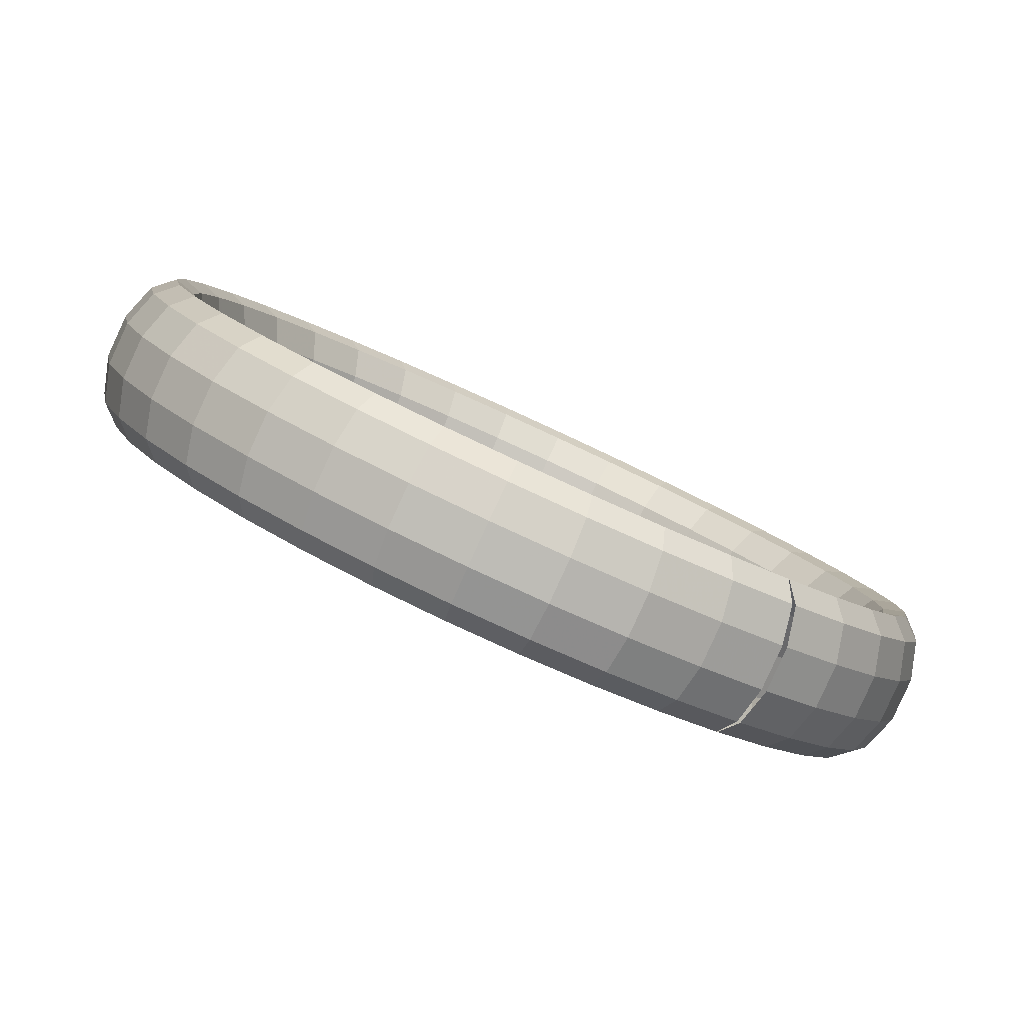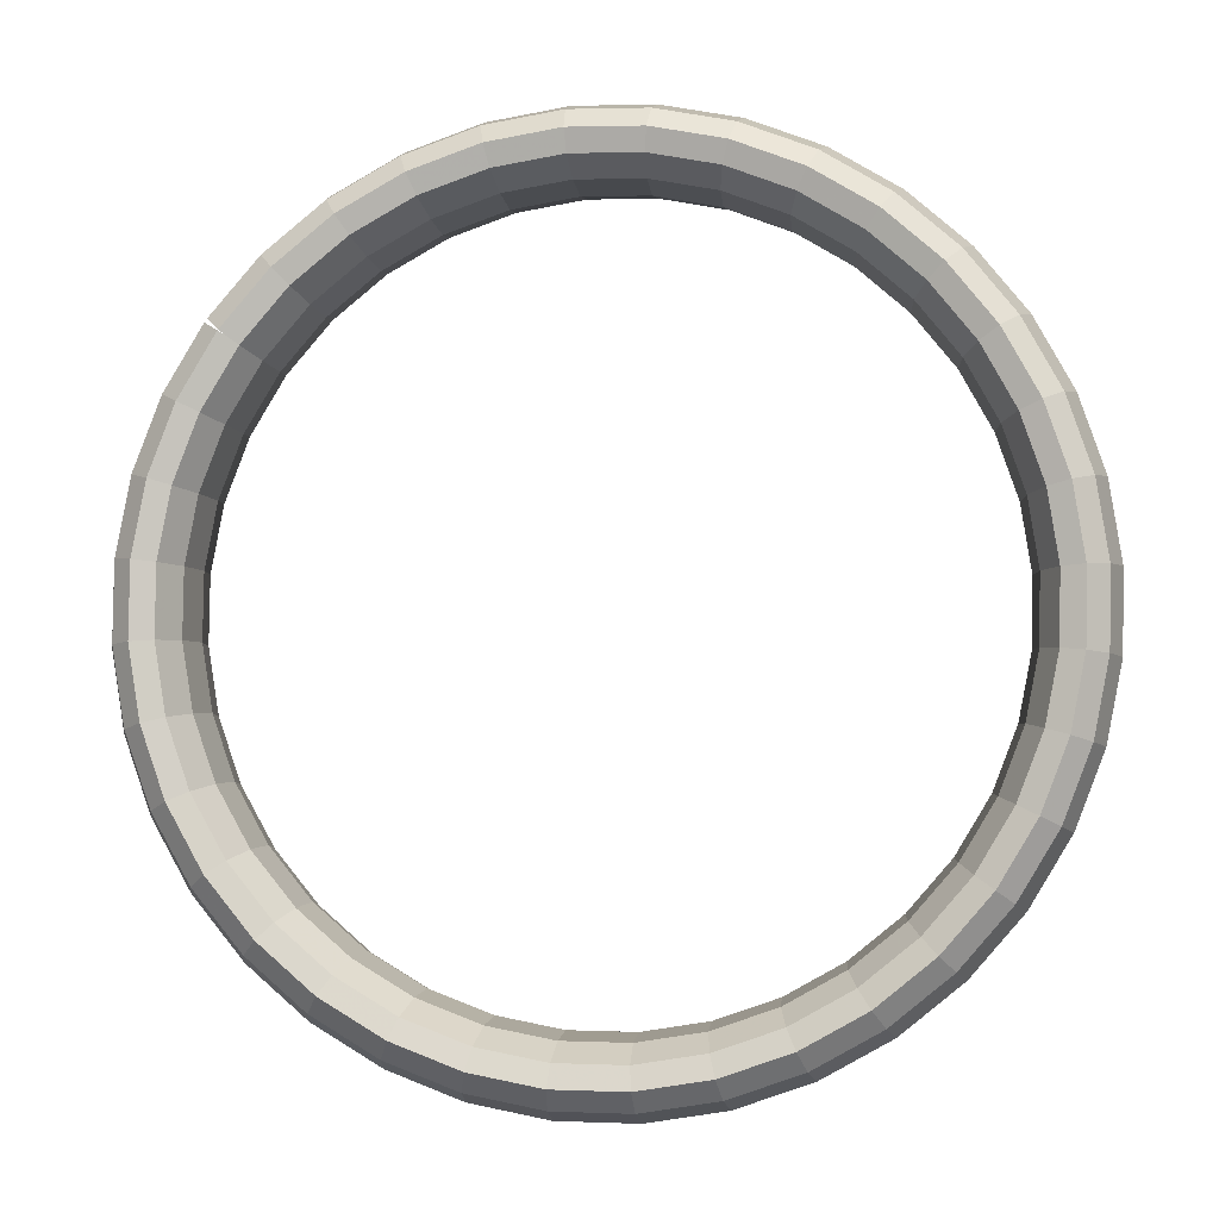
<metadata>
{"format":"obj","ext":"obj","renderer":"f3d","projection":"perspective","resolution":1024,"background":"white","views":[{"elev":45.9,"azim":75.0,"up":"+Z"},{"elev":40.1,"azim":-129.0,"up":"+Z"}]}
</metadata>
<code>
g tube1
v 161.3 150.4 182.4
v 162.9 149 180.7
v 164.7 148.3 179.9
v 166.1 148.4 180.1
v 166.7 149.3 181.5
v 166.3 150.8 183.4
v 164.9 152.4 185.3
v 163.2 153.5 186.7
v 161.5 153.9 187
v 160.4 153.3 186.1
v 160.4 152 184.5
v 161.3 150.4 182.4
v 161.1 147 185.1
v 162.7 145.6 183.4
v 164.4 144.7 182.6
v 165.9 144.7 182.9
v 166.4 145.6 184.3
v 166 147.1 186.3
v 164.7 148.6 188.2
v 162.9 149.8 189.5
v 161.3 150.2 189.7
v 160.2 149.8 188.8
v 160.1 148.6 187.1
v 161.1 147 185.1
v 160.2 143.6 187.2
v 161.8 142.1 185.6
v 163.6 141.1 184.9
v 164.9 141 185.3
v 165.5 141.6 186.8
v 165 143 188.9
v 163.7 144.5 190.8
v 161.9 145.8 192.1
v 160.3 146.5 192.2
v 159.3 146.2 191.1
v 159.3 145.1 189.3
v 160.2 143.6 187.2
v 158.8 140.2 189
v 160.3 138.7 187.4
v 162 137.5 186.8
v 163.3 137.1 187.3
v 163.8 137.6 188.9
v 163.3 138.9 191
v 162 140.4 193
v 160.3 141.8 194.1
v 158.7 142.6 194.2
v 157.8 142.6 193
v 157.8 141.7 191.1
v 158.8 140.2 189
v 156.8 136.9 190.3
v 158.3 135.3 188.7
v 159.9 134 188.2
v 161.1 133.4 188.8
v 161.4 133.7 190.5
v 160.9 134.9 192.7
v 159.5 136.4 194.6
v 157.9 137.9 195.7
v 156.5 138.9 195.7
v 155.7 139 194.5
v 155.8 138.3 192.5
v 156.8 136.9 190.3
v 154.3 133.7 191.2
v 155.8 132.1 189.6
v 157.3 130.6 189.1
v 158.3 129.9 189.8
v 158.5 130 191.5
v 157.8 131.1 193.7
v 156.5 132.6 195.6
v 155 134.2 196.7
v 153.7 135.4 196.6
v 153.1 135.7 195.4
v 153.3 135.1 193.3
v 154.3 133.7 191.2
v 151.4 130.9 191.5
v 152.8 129.2 190
v 154.2 127.6 189.5
v 155 126.7 190.2
v 155.1 126.7 191.9
v 154.3 127.6 194.1
v 153 129.2 196.1
v 151.6 130.9 197.1
v 150.4 132.2 197
v 150 132.7 195.7
v 150.3 132.2 193.7
v 151.4 130.9 191.5
v 148.1 128.4 191.4
v 149.5 126.6 189.8
v 150.7 124.9 189.3
v 151.4 123.9 190
v 151.2 123.7 191.7
v 150.4 124.6 193.9
v 149.1 126.1 195.9
v 147.7 127.9 196.9
v 146.8 129.4 196.8
v 146.5 130 195.6
v 147 129.6 193.5
v 148.1 128.4 191.4
v 144.7 126.3 190.7
v 146 124.5 189.1
v 147 122.7 188.6
v 147.5 121.5 189.2
v 147.2 121.3 190.9
v 146.2 122.1 193.1
v 144.9 123.6 195
v 143.7 125.5 196.1
v 142.9 127 196.1
v 142.8 127.8 194.8
v 143.5 127.5 192.8
v 144.7 126.3 190.7
v 141.1 124.7 189.5
v 142.3 122.9 187.9
v 143.2 121.1 187.3
v 143.4 119.8 187.9
v 142.9 119.5 189.6
v 141.8 120.2 191.7
v 140.5 121.8 193.6
v 139.4 123.7 194.8
v 138.8 125.3 194.8
v 139 126.1 193.6
v 139.8 125.9 191.6
v 141.1 124.7 189.5
v 137.4 123.7 187.9
v 138.6 121.9 186.3
v 139.3 120 185.6
v 139.4 118.7 186.1
v 138.6 118.3 187.6
v 137.5 119 189.7
v 136.1 120.5 191.7
v 135.1 122.5 192.9
v 134.8 124.2 192.9
v 135.1 125.1 191.9
v 136.1 124.9 190
v 137.4 123.7 187.9
v 133.9 123.3 185.9
v 135 121.5 184.2
v 135.6 119.6 183.4
v 135.4 118.2 183.8
v 134.5 117.8 185.3
v 133.2 118.5 187.3
v 131.9 120 189.2
v 131 122 190.5
v 130.8 123.7 190.7
v 131.4 124.6 189.7
v 132.5 124.5 187.9
v 133.9 123.3 185.9
v 130.5 123.5 183.5
v 131.6 121.6 181.8
v 132 119.7 180.9
v 131.6 118.4 181.2
v 130.6 118 182.5
v 129.1 118.7 184.4
v 127.8 120.2 186.3
v 127.1 122.2 187.7
v 127.1 123.9 188
v 127.8 124.8 187.2
v 129.1 124.7 185.5
v 130.5 123.5 183.5
v 127.5 124.2 180.8
v 128.5 122.4 179.1
v 128.8 120.5 178.1
v 128.2 119.2 178.2
v 127 118.9 179.3
v 125.5 119.6 181.2
v 124.2 121.1 183.1
v 123.5 123.1 184.6
v 123.6 124.7 185
v 124.6 125.6 184.4
v 126 125.4 182.8
v 127.5 124.2 180.8
v 124.9 125.6 178
v 125.9 123.8 176.2
v 126 122 175.1
v 125.3 120.7 175
v 123.9 120.4 176
v 122.3 121.2 177.7
v 121 122.7 179.7
v 120.4 124.6 181.2
v 120.7 126.2 181.8
v 121.8 127 181.3
v 123.3 126.8 179.9
v 124.9 125.6 178
v 122.7 127.4 175
v 123.6 125.6 173.2
v 123.7 123.9 171.9
v 122.8 122.8 171.7
v 121.3 122.6 172.5
v 119.7 123.4 174.2
v 118.3 125 176.1
v 117.8 126.8 177.7
v 118.2 128.3 178.5
v 119.5 129 178.2
v 121.1 128.6 176.9
v 122.7 127.4 175
v 121.1 129.7 172.1
v 122 128 170.2
v 122 126.4 168.8
v 121 125.4 168.4
v 119.4 125.3 169
v 117.7 126.2 170.6
v 116.4 127.8 172.5
v 115.9 129.5 174.3
v 116.4 130.9 175.2
v 117.7 131.4 175.1
v 119.5 131 173.9
v 121.1 129.7 172.1
v 120 132.4 169.2
v 120.9 130.8 167.2
v 120.9 129.3 165.7
v 119.8 128.4 165.1
v 118.2 128.5 165.6
v 116.4 129.5 167.1
v 115.1 131 169.1
v 114.7 132.7 170.9
v 115.2 133.9 172
v 116.6 134.3 172
v 118.4 133.8 171
v 120 132.4 169.2
v 119.6 135.5 166.5
v 120.5 133.8 164.5
v 120.4 132.5 162.8
v 119.4 131.8 162.1
v 117.7 132.1 162.4
v 115.9 133.1 163.8
v 114.6 134.7 165.8
v 114.2 136.3 167.7
v 114.8 137.3 168.9
v 116.2 137.5 169.1
v 118 136.8 168.2
v 119.6 135.5 166.5
v 119.8 138.7 164
v 120.7 137.2 161.9
v 120.6 135.9 160.2
v 119.6 135.5 159.3
v 117.9 135.9 159.5
v 116.2 137.1 160.8
v 114.8 138.6 162.8
v 114.4 140.1 164.7
v 115 141 166.1
v 116.4 141 166.5
v 118.2 140.2 165.7
v 119.8 138.7 164
v 120.6 142.1 161.8
v 121.5 140.6 159.7
v 121.5 139.5 157.9
v 120.5 139.3 156.9
v 118.9 139.9 157
v 117.2 141.2 158.2
v 115.9 142.7 160.1
v 115.4 144.1 162.2
v 115.9 144.8 163.7
v 117.3 144.6 164.2
v 119 143.6 163.5
v 120.6 142.1 161.8
v 122.1 145.5 160
v 123 144.1 157.9
v 123 143.2 156
v 122.1 143.1 154.9
v 120.6 143.9 154.9
v 118.9 145.3 156.1
v 117.6 146.9 158
v 117.1 148.1 160.1
v 117.5 148.6 161.7
v 118.8 148.2 162.3
v 120.5 147.1 161.7
v 122.1 145.5 160
v 124.1 148.8 158.7
v 125 147.4 156.6
v 125.1 146.7 154.6
v 124.4 146.8 153.4
v 122.9 147.8 153.3
v 121.3 149.3 154.4
v 120 150.9 156.4
v 119.4 152 158.5
v 119.8 152.3 160.2
v 120.9 151.7 160.9
v 122.5 150.4 160.3
v 124.1 148.8 158.7
v 126.5 152 157.8
v 127.6 150.6 155.7
v 127.8 150 153.7
v 127.2 150.3 152.4
v 125.9 151.5 152.3
v 124.3 153.1 153.4
v 123 154.7 155.3
v 122.4 155.7 157.5
v 122.6 155.8 159.2
v 123.6 155.1 159.9
v 125.1 153.6 159.4
v 126.5 152 157.8
v 129.5 154.9 157.5
v 130.5 153.6 155.3
v 130.9 153.1 153.3
v 130.4 153.6 152
v 129.3 154.9 151.9
v 127.8 156.6 153
v 126.5 158.1 154.9
v 125.8 159.1 157.1
v 125.8 159.1 158.8
v 126.7 158.1 159.6
v 128 156.6 159.1
v 129.5 154.9 157.5
v 132.7 157.4 157.7
v 133.8 156.1 155.5
v 134.3 155.7 153.5
v 134.1 156.4 152.2
v 133.1 157.8 152.1
v 131.8 159.6 153.2
v 130.4 161.2 155.1
v 129.6 162 157.3
v 129.5 161.9 159
v 130.1 160.8 159.7
v 131.3 159.1 159.2
v 132.7 157.4 157.7
v 136.2 159.4 158.3
v 137.4 158.2 156.2
v 138 157.9 154.2
v 138 158.7 153
v 137.2 160.2 152.9
v 136 162.1 154
v 134.7 163.6 155.9
v 133.7 164.4 158.1
v 133.4 164.2 159.8
v 133.8 163 160.5
v 134.9 161.2 159.9
v 136.2 159.4 158.3
v 139.8 161 159.5
v 141 159.8 157.4
v 141.9 159.6 155.4
v 142 160.4 154.3
v 141.4 162.1 154.3
v 140.3 164 155.4
v 139 165.5 157.4
v 137.9 166.3 159.5
v 137.4 165.9 161.1
v 137.6 164.6 161.7
v 138.5 162.8 161.1
v 139.8 161 159.5
v 143.4 162 161.1
v 144.7 160.8 159
v 145.7 160.6 157.2
v 146.1 161.6 156.1
v 145.7 163.2 156.2
v 144.7 165.2 157.4
v 143.4 166.7 159.3
v 142.2 167.4 161.4
v 141.5 167.1 162.9
v 141.5 165.7 163.4
v 142.2 163.8 162.8
v 143.4 162 161.1
v 147 162.4 163.2
v 148.3 161.2 161.1
v 149.5 161.1 159.3
v 150.1 162 158.4
v 149.9 163.7 158.6
v 149 165.7 159.8
v 147.7 167.3 161.8
v 146.4 167.9 163.8
v 145.5 167.5 165.2
v 145.3 166.2 165.6
v 145.8 164.2 164.8
v 147 162.4 163.2
v 150.3 162.2 165.5
v 151.7 161.1 163.5
v 153 160.9 161.8
v 153.8 161.8 161
v 153.8 163.6 161.4
v 153 165.5 162.7
v 151.7 167.1 164.6
v 150.3 167.8 166.6
v 149.2 167.3 167.9
v 148.8 166 168.1
v 149.2 164.1 167.3
v 150.3 162.2 165.5
v 153.3 161.5 168.2
v 154.8 160.3 166.2
v 156.3 160.1 164.7
v 157.2 161 164
v 157.4 162.7 164.5
v 156.7 164.6 165.9
v 155.4 166.1 167.9
v 153.9 166.9 169.7
v 152.6 166.5 170.8
v 152 165.2 170.9
v 152.3 163.3 170
v 153.3 161.5 168.2
v 156 160.2 171
v 157.5 159 169.1
v 159.1 158.7 167.7
v 160.2 159.5 167.2
v 160.5 161.1 167.8
v 159.9 163 169.3
v 158.6 164.6 171.3
v 157 165.3 173
v 155.6 165 174
v 154.8 163.8 174
v 155 162 172.8
v 156 160.2 171
v 158.2 158.3 174
v 159.7 157.1 172.1
v 161.4 156.8 170.8
v 162.6 157.4 170.5
v 163 158.9 171.3
v 162.5 160.8 172.9
v 161.2 162.3 174.8
v 159.5 163.1 176.5
v 158 162.9 177.3
v 157.1 161.8 177.1
v 157.2 160.1 175.8
v 158.2 158.3 174
v 159.8 156 176.9
v 161.4 154.7 175.1
v 163.1 154.3 174
v 164.4 154.8 173.8
v 164.9 156.2 174.8
v 164.5 158 176.5
v 163.2 159.5 178.4
v 161.4 160.4 180
v 159.8 160.3 180.7
v 158.9 159.3 180.2
v 158.9 157.7 178.9
v 159.8 156 176.9
v 160.8 153.3 179.8
v 162.4 152 178.1
v 164.2 151.4 177
v 165.6 151.8 177.1
v 166.2 153 178.2
v 165.7 154.7 180
v 164.4 156.2 181.9
v 162.7 157.2 183.4
v 161 157.3 183.9
v 160 156.5 183.3
v 159.9 155 181.8
v 160.8 153.3 179.8
v 161.3 150.1 182.7
v 162.9 148.7 181
v 164.7 148.1 180
v 166.1 148.4 180.1
v 166.7 149.6 181.3
v 166.2 151.2 183.1
v 164.9 152.7 185.1
v 163.2 153.8 186.5
v 161.5 153.9 186.9
v 160.5 153.2 186.3
v 160.4 151.7 184.7
v 161.3 150.1 182.7
f 1 2 14
f 14 13 1
f 2 3 15
f 15 14 2
f 3 4 16
f 16 15 3
f 4 5 17
f 17 16 4
f 5 6 18
f 18 17 5
f 6 7 19
f 19 18 6
f 7 8 20
f 20 19 7
f 8 9 21
f 21 20 8
f 9 10 22
f 22 21 9
f 10 11 23
f 23 22 10
f 11 12 24
f 24 23 11
f 13 14 26
f 26 25 13
f 14 15 27
f 27 26 14
f 15 16 28
f 28 27 15
f 16 17 29
f 29 28 16
f 17 18 30
f 30 29 17
f 18 19 31
f 31 30 18
f 19 20 32
f 32 31 19
f 20 21 33
f 33 32 20
f 21 22 34
f 34 33 21
f 22 23 35
f 35 34 22
f 23 24 36
f 36 35 23
f 25 26 38
f 38 37 25
f 26 27 39
f 39 38 26
f 27 28 40
f 40 39 27
f 28 29 41
f 41 40 28
f 29 30 42
f 42 41 29
f 30 31 43
f 43 42 30
f 31 32 44
f 44 43 31
f 32 33 45
f 45 44 32
f 33 34 46
f 46 45 33
f 34 35 47
f 47 46 34
f 35 36 48
f 48 47 35
f 37 38 50
f 50 49 37
f 38 39 51
f 51 50 38
f 39 40 52
f 52 51 39
f 40 41 53
f 53 52 40
f 41 42 54
f 54 53 41
f 42 43 55
f 55 54 42
f 43 44 56
f 56 55 43
f 44 45 57
f 57 56 44
f 45 46 58
f 58 57 45
f 46 47 59
f 59 58 46
f 47 48 60
f 60 59 47
f 49 50 62
f 62 61 49
f 50 51 63
f 63 62 50
f 51 52 64
f 64 63 51
f 52 53 65
f 65 64 52
f 53 54 66
f 66 65 53
f 54 55 67
f 67 66 54
f 55 56 68
f 68 67 55
f 56 57 69
f 69 68 56
f 57 58 70
f 70 69 57
f 58 59 71
f 71 70 58
f 59 60 72
f 72 71 59
f 61 62 74
f 74 73 61
f 62 63 75
f 75 74 62
f 63 64 76
f 76 75 63
f 64 65 77
f 77 76 64
f 65 66 78
f 78 77 65
f 66 67 79
f 79 78 66
f 67 68 80
f 80 79 67
f 68 69 81
f 81 80 68
f 69 70 82
f 82 81 69
f 70 71 83
f 83 82 70
f 71 72 84
f 84 83 71
f 73 74 86
f 86 85 73
f 74 75 87
f 87 86 74
f 75 76 88
f 88 87 75
f 76 77 89
f 89 88 76
f 77 78 90
f 90 89 77
f 78 79 91
f 91 90 78
f 79 80 92
f 92 91 79
f 80 81 93
f 93 92 80
f 81 82 94
f 94 93 81
f 82 83 95
f 95 94 82
f 83 84 96
f 96 95 83
f 85 86 98
f 98 97 85
f 86 87 99
f 99 98 86
f 87 88 100
f 100 99 87
f 88 89 101
f 101 100 88
f 89 90 102
f 102 101 89
f 90 91 103
f 103 102 90
f 91 92 104
f 104 103 91
f 92 93 105
f 105 104 92
f 93 94 106
f 106 105 93
f 94 95 107
f 107 106 94
f 95 96 108
f 108 107 95
f 97 98 110
f 110 109 97
f 98 99 111
f 111 110 98
f 99 100 112
f 112 111 99
f 100 101 113
f 113 112 100
f 101 102 114
f 114 113 101
f 102 103 115
f 115 114 102
f 103 104 116
f 116 115 103
f 104 105 117
f 117 116 104
f 105 106 118
f 118 117 105
f 106 107 119
f 119 118 106
f 107 108 120
f 120 119 107
f 109 110 122
f 122 121 109
f 110 111 123
f 123 122 110
f 111 112 124
f 124 123 111
f 112 113 125
f 125 124 112
f 113 114 126
f 126 125 113
f 114 115 127
f 127 126 114
f 115 116 128
f 128 127 115
f 116 117 129
f 129 128 116
f 117 118 130
f 130 129 117
f 118 119 131
f 131 130 118
f 119 120 132
f 132 131 119
f 121 122 134
f 134 133 121
f 122 123 135
f 135 134 122
f 123 124 136
f 136 135 123
f 124 125 137
f 137 136 124
f 125 126 138
f 138 137 125
f 126 127 139
f 139 138 126
f 127 128 140
f 140 139 127
f 128 129 141
f 141 140 128
f 129 130 142
f 142 141 129
f 130 131 143
f 143 142 130
f 131 132 144
f 144 143 131
f 133 134 146
f 146 145 133
f 134 135 147
f 147 146 134
f 135 136 148
f 148 147 135
f 136 137 149
f 149 148 136
f 137 138 150
f 150 149 137
f 138 139 151
f 151 150 138
f 139 140 152
f 152 151 139
f 140 141 153
f 153 152 140
f 141 142 154
f 154 153 141
f 142 143 155
f 155 154 142
f 143 144 156
f 156 155 143
f 145 146 158
f 158 157 145
f 146 147 159
f 159 158 146
f 147 148 160
f 160 159 147
f 148 149 161
f 161 160 148
f 149 150 162
f 162 161 149
f 150 151 163
f 163 162 150
f 151 152 164
f 164 163 151
f 152 153 165
f 165 164 152
f 153 154 166
f 166 165 153
f 154 155 167
f 167 166 154
f 155 156 168
f 168 167 155
f 157 158 170
f 170 169 157
f 158 159 171
f 171 170 158
f 159 160 172
f 172 171 159
f 160 161 173
f 173 172 160
f 161 162 174
f 174 173 161
f 162 163 175
f 175 174 162
f 163 164 176
f 176 175 163
f 164 165 177
f 177 176 164
f 165 166 178
f 178 177 165
f 166 167 179
f 179 178 166
f 167 168 180
f 180 179 167
f 169 170 182
f 182 181 169
f 170 171 183
f 183 182 170
f 171 172 184
f 184 183 171
f 172 173 185
f 185 184 172
f 173 174 186
f 186 185 173
f 174 175 187
f 187 186 174
f 175 176 188
f 188 187 175
f 176 177 189
f 189 188 176
f 177 178 190
f 190 189 177
f 178 179 191
f 191 190 178
f 179 180 192
f 192 191 179
f 181 182 194
f 194 193 181
f 182 183 195
f 195 194 182
f 183 184 196
f 196 195 183
f 184 185 197
f 197 196 184
f 185 186 198
f 198 197 185
f 186 187 199
f 199 198 186
f 187 188 200
f 200 199 187
f 188 189 201
f 201 200 188
f 189 190 202
f 202 201 189
f 190 191 203
f 203 202 190
f 191 192 204
f 204 203 191
f 193 194 206
f 206 205 193
f 194 195 207
f 207 206 194
f 195 196 208
f 208 207 195
f 196 197 209
f 209 208 196
f 197 198 210
f 210 209 197
f 198 199 211
f 211 210 198
f 199 200 212
f 212 211 199
f 200 201 213
f 213 212 200
f 201 202 214
f 214 213 201
f 202 203 215
f 215 214 202
f 203 204 216
f 216 215 203
f 205 206 218
f 218 217 205
f 206 207 219
f 219 218 206
f 207 208 220
f 220 219 207
f 208 209 221
f 221 220 208
f 209 210 222
f 222 221 209
f 210 211 223
f 223 222 210
f 211 212 224
f 224 223 211
f 212 213 225
f 225 224 212
f 213 214 226
f 226 225 213
f 214 215 227
f 227 226 214
f 215 216 228
f 228 227 215
f 217 218 230
f 230 229 217
f 218 219 231
f 231 230 218
f 219 220 232
f 232 231 219
f 220 221 233
f 233 232 220
f 221 222 234
f 234 233 221
f 222 223 235
f 235 234 222
f 223 224 236
f 236 235 223
f 224 225 237
f 237 236 224
f 225 226 238
f 238 237 225
f 226 227 239
f 239 238 226
f 227 228 240
f 240 239 227
f 229 230 242
f 242 241 229
f 230 231 243
f 243 242 230
f 231 232 244
f 244 243 231
f 232 233 245
f 245 244 232
f 233 234 246
f 246 245 233
f 234 235 247
f 247 246 234
f 235 236 248
f 248 247 235
f 236 237 249
f 249 248 236
f 237 238 250
f 250 249 237
f 238 239 251
f 251 250 238
f 239 240 252
f 252 251 239
f 241 242 254
f 254 253 241
f 242 243 255
f 255 254 242
f 243 244 256
f 256 255 243
f 244 245 257
f 257 256 244
f 245 246 258
f 258 257 245
f 246 247 259
f 259 258 246
f 247 248 260
f 260 259 247
f 248 249 261
f 261 260 248
f 249 250 262
f 262 261 249
f 250 251 263
f 263 262 250
f 251 252 264
f 264 263 251
f 253 254 266
f 266 265 253
f 254 255 267
f 267 266 254
f 255 256 268
f 268 267 255
f 256 257 269
f 269 268 256
f 257 258 270
f 270 269 257
f 258 259 271
f 271 270 258
f 259 260 272
f 272 271 259
f 260 261 273
f 273 272 260
f 261 262 274
f 274 273 261
f 262 263 275
f 275 274 262
f 263 264 276
f 276 275 263
f 265 266 278
f 278 277 265
f 266 267 279
f 279 278 266
f 267 268 280
f 280 279 267
f 268 269 281
f 281 280 268
f 269 270 282
f 282 281 269
f 270 271 283
f 283 282 270
f 271 272 284
f 284 283 271
f 272 273 285
f 285 284 272
f 273 274 286
f 286 285 273
f 274 275 287
f 287 286 274
f 275 276 288
f 288 287 275
f 277 278 290
f 290 289 277
f 278 279 291
f 291 290 278
f 279 280 292
f 292 291 279
f 280 281 293
f 293 292 280
f 281 282 294
f 294 293 281
f 282 283 295
f 295 294 282
f 283 284 296
f 296 295 283
f 284 285 297
f 297 296 284
f 285 286 298
f 298 297 285
f 286 287 299
f 299 298 286
f 287 288 300
f 300 299 287
f 289 290 302
f 302 301 289
f 290 291 303
f 303 302 290
f 291 292 304
f 304 303 291
f 292 293 305
f 305 304 292
f 293 294 306
f 306 305 293
f 294 295 307
f 307 306 294
f 295 296 308
f 308 307 295
f 296 297 309
f 309 308 296
f 297 298 310
f 310 309 297
f 298 299 311
f 311 310 298
f 299 300 312
f 312 311 299
f 301 302 314
f 314 313 301
f 302 303 315
f 315 314 302
f 303 304 316
f 316 315 303
f 304 305 317
f 317 316 304
f 305 306 318
f 318 317 305
f 306 307 319
f 319 318 306
f 307 308 320
f 320 319 307
f 308 309 321
f 321 320 308
f 309 310 322
f 322 321 309
f 310 311 323
f 323 322 310
f 311 312 324
f 324 323 311
f 313 314 326
f 326 325 313
f 314 315 327
f 327 326 314
f 315 316 328
f 328 327 315
f 316 317 329
f 329 328 316
f 317 318 330
f 330 329 317
f 318 319 331
f 331 330 318
f 319 320 332
f 332 331 319
f 320 321 333
f 333 332 320
f 321 322 334
f 334 333 321
f 322 323 335
f 335 334 322
f 323 324 336
f 336 335 323
f 325 326 338
f 338 337 325
f 326 327 339
f 339 338 326
f 327 328 340
f 340 339 327
f 328 329 341
f 341 340 328
f 329 330 342
f 342 341 329
f 330 331 343
f 343 342 330
f 331 332 344
f 344 343 331
f 332 333 345
f 345 344 332
f 333 334 346
f 346 345 333
f 334 335 347
f 347 346 334
f 335 336 348
f 348 347 335
f 337 338 350
f 350 349 337
f 338 339 351
f 351 350 338
f 339 340 352
f 352 351 339
f 340 341 353
f 353 352 340
f 341 342 354
f 354 353 341
f 342 343 355
f 355 354 342
f 343 344 356
f 356 355 343
f 344 345 357
f 357 356 344
f 345 346 358
f 358 357 345
f 346 347 359
f 359 358 346
f 347 348 360
f 360 359 347
f 349 350 362
f 362 361 349
f 350 351 363
f 363 362 350
f 351 352 364
f 364 363 351
f 352 353 365
f 365 364 352
f 353 354 366
f 366 365 353
f 354 355 367
f 367 366 354
f 355 356 368
f 368 367 355
f 356 357 369
f 369 368 356
f 357 358 370
f 370 369 357
f 358 359 371
f 371 370 358
f 359 360 372
f 372 371 359
f 361 362 374
f 374 373 361
f 362 363 375
f 375 374 362
f 363 364 376
f 376 375 363
f 364 365 377
f 377 376 364
f 365 366 378
f 378 377 365
f 366 367 379
f 379 378 366
f 367 368 380
f 380 379 367
f 368 369 381
f 381 380 368
f 369 370 382
f 382 381 369
f 370 371 383
f 383 382 370
f 371 372 384
f 384 383 371
f 373 374 386
f 386 385 373
f 374 375 387
f 387 386 374
f 375 376 388
f 388 387 375
f 376 377 389
f 389 388 376
f 377 378 390
f 390 389 377
f 378 379 391
f 391 390 378
f 379 380 392
f 392 391 379
f 380 381 393
f 393 392 380
f 381 382 394
f 394 393 381
f 382 383 395
f 395 394 382
f 383 384 396
f 396 395 383
f 385 386 398
f 398 397 385
f 386 387 399
f 399 398 386
f 387 388 400
f 400 399 387
f 388 389 401
f 401 400 388
f 389 390 402
f 402 401 389
f 390 391 403
f 403 402 390
f 391 392 404
f 404 403 391
f 392 393 405
f 405 404 392
f 393 394 406
f 406 405 393
f 394 395 407
f 407 406 394
f 395 396 408
f 408 407 395
f 397 398 410
f 410 409 397
f 398 399 411
f 411 410 398
f 399 400 412
f 412 411 399
f 400 401 413
f 413 412 400
f 401 402 414
f 414 413 401
f 402 403 415
f 415 414 402
f 403 404 416
f 416 415 403
f 404 405 417
f 417 416 404
f 405 406 418
f 418 417 405
f 406 407 419
f 419 418 406
f 407 408 420
f 420 419 407
f 409 410 422
f 422 421 409
f 410 411 423
f 423 422 410
f 411 412 424
f 424 423 411
f 412 413 425
f 425 424 412
f 413 414 426
f 426 425 413
f 414 415 427
f 427 426 414
f 415 416 428
f 428 427 415
f 416 417 429
f 429 428 416
f 417 418 430
f 430 429 417
f 418 419 431
f 431 430 418
f 419 420 432
f 432 431 419
f 421 422 434
f 434 433 421
f 422 423 435
f 435 434 422
f 423 424 436
f 436 435 423
f 424 425 437
f 437 436 424
f 425 426 438
f 438 437 425
f 426 427 439
f 439 438 426
f 427 428 440
f 440 439 427
f 428 429 441
f 441 440 428
f 429 430 442
f 442 441 429
f 430 431 443
f 443 442 430
f 431 432 444
f 444 443 431
g

</code>
